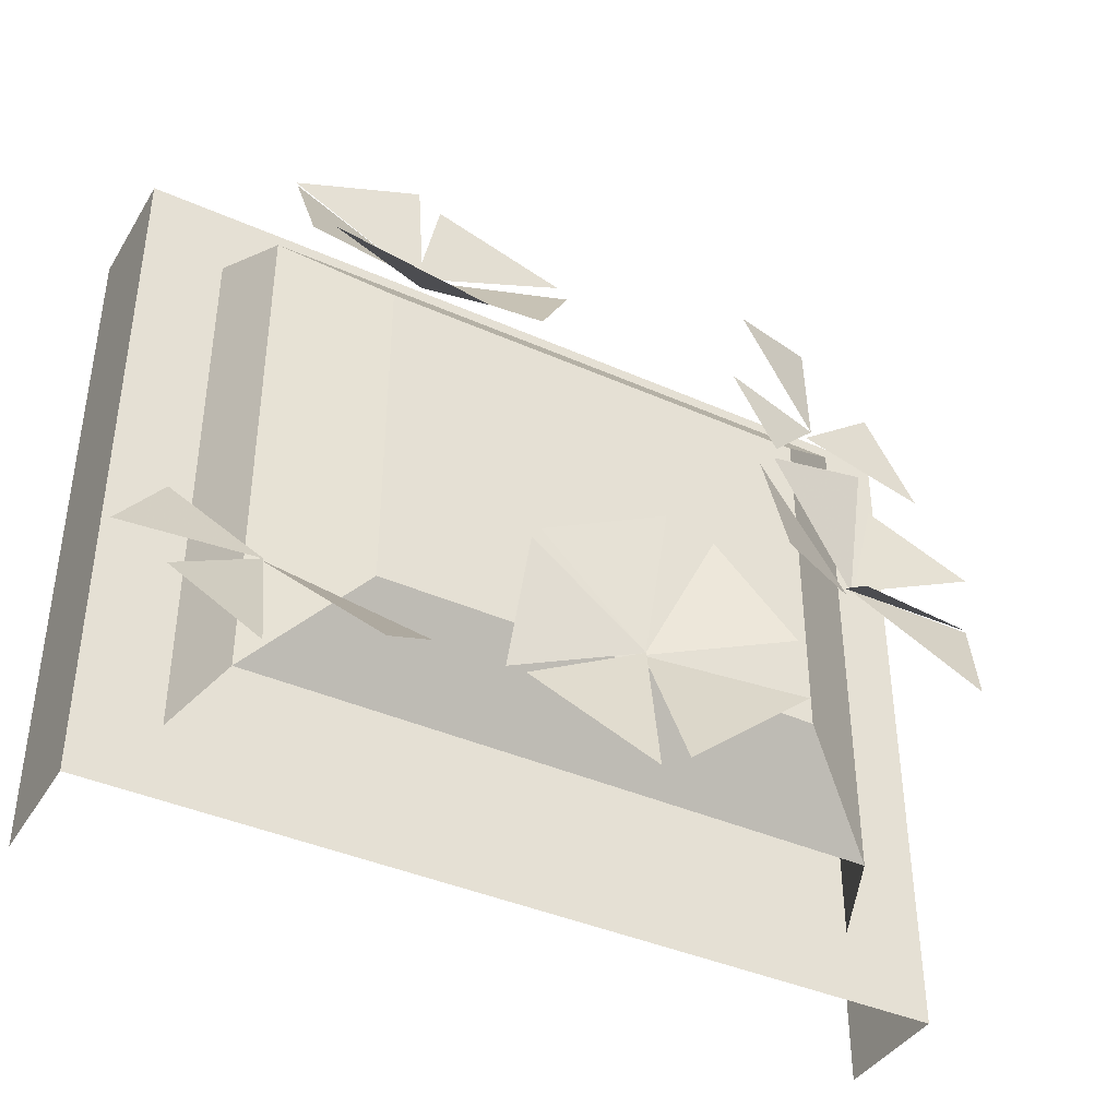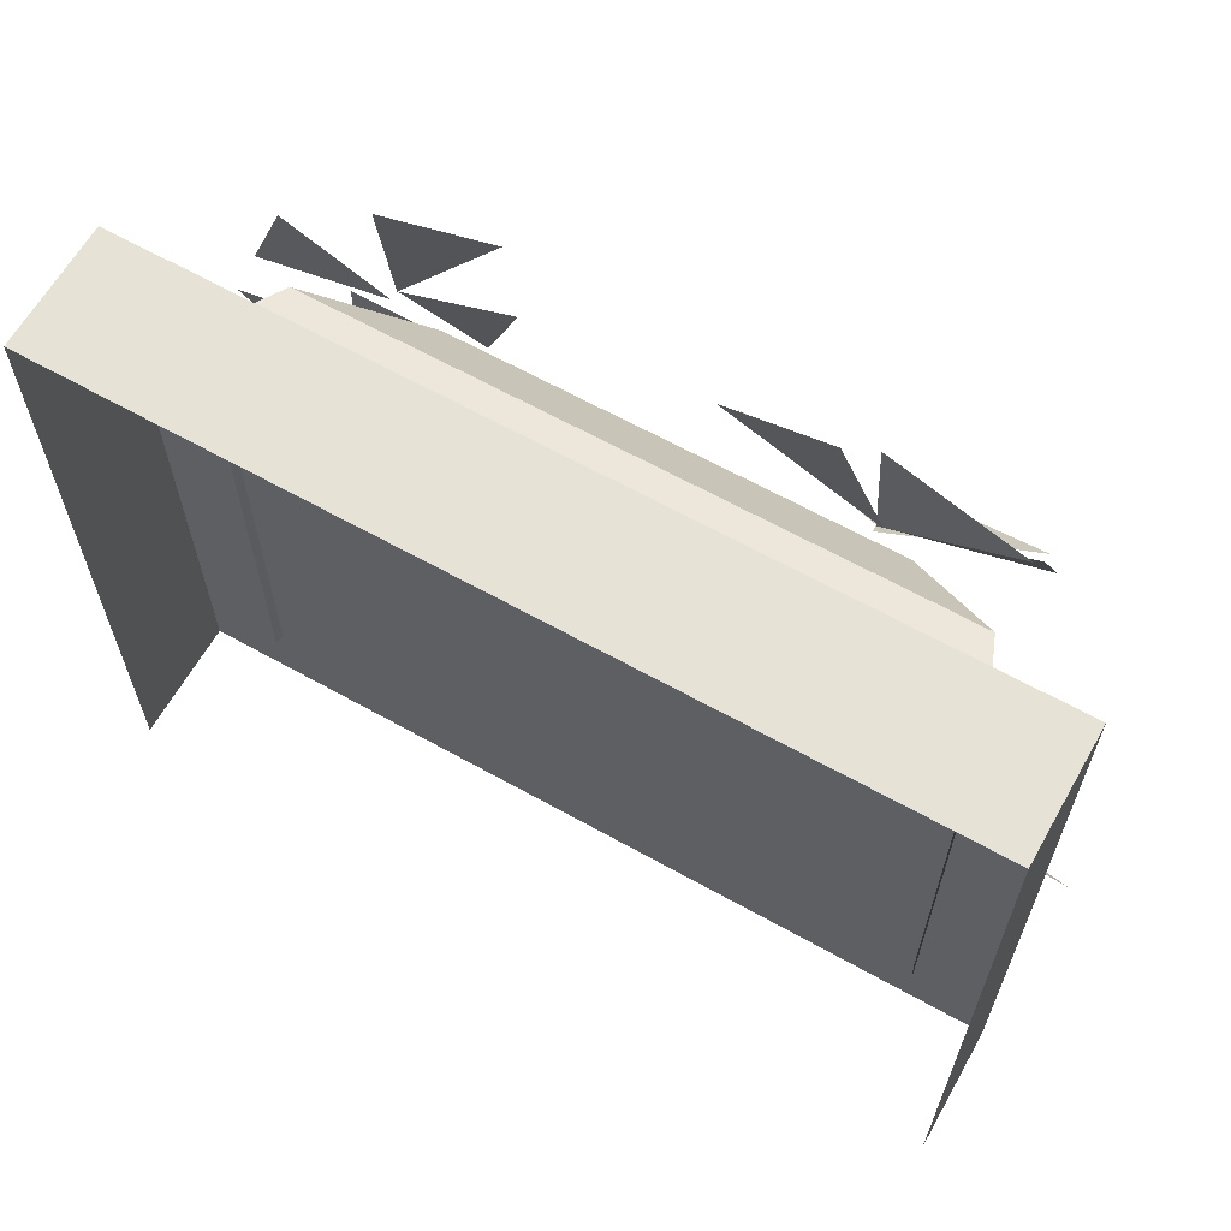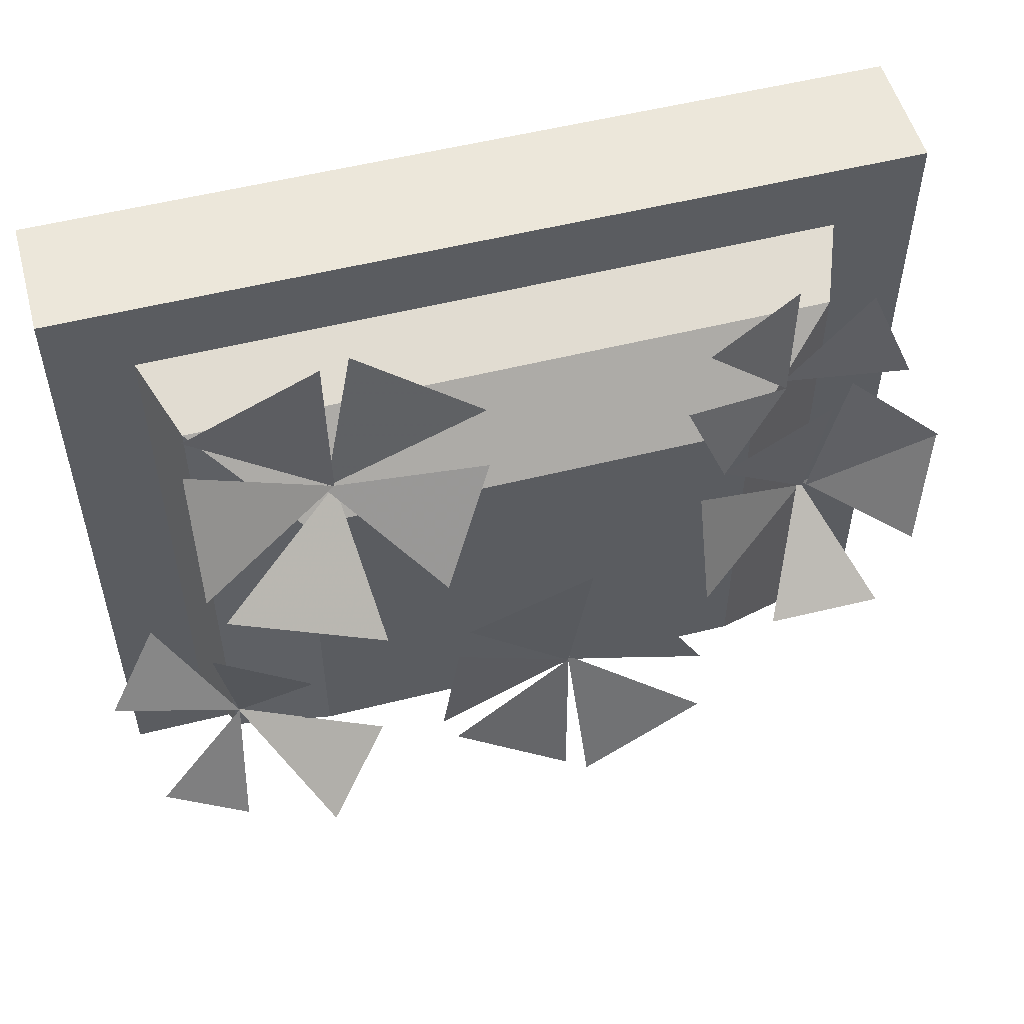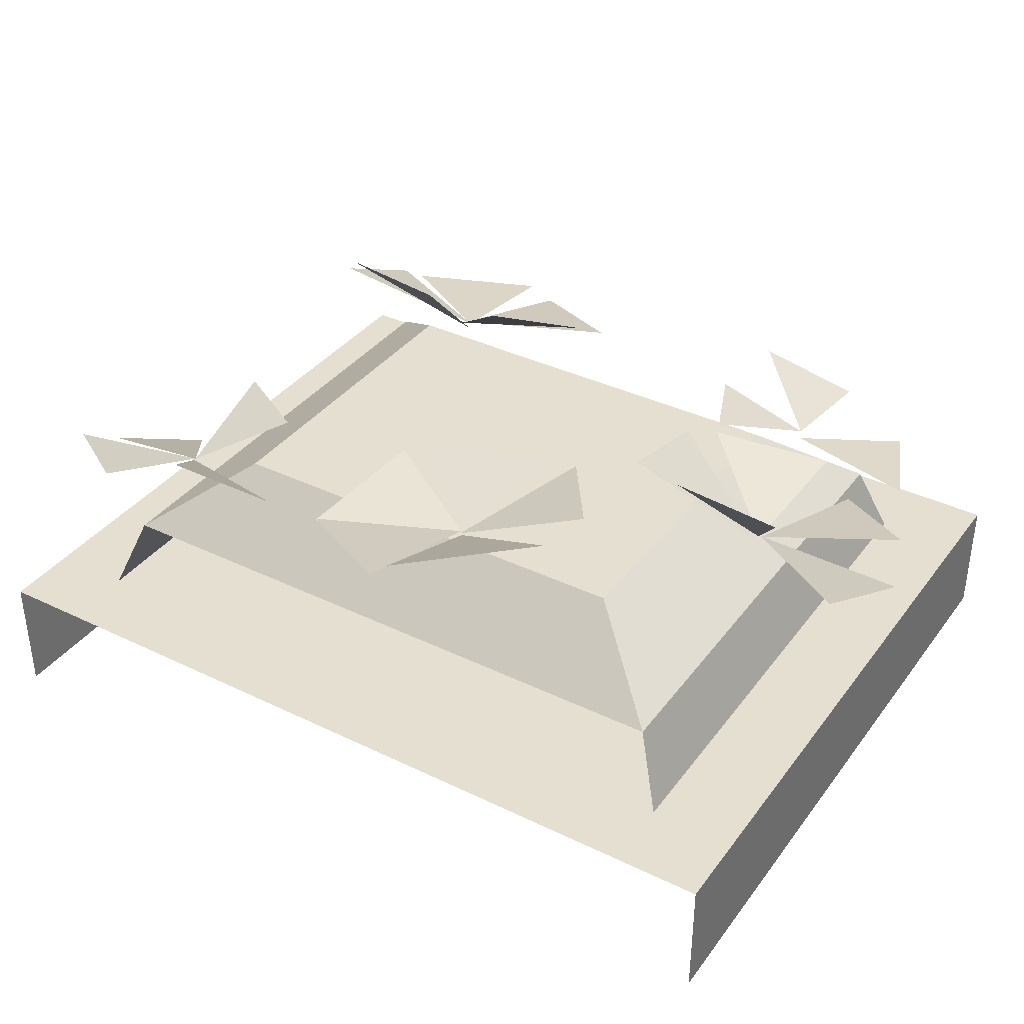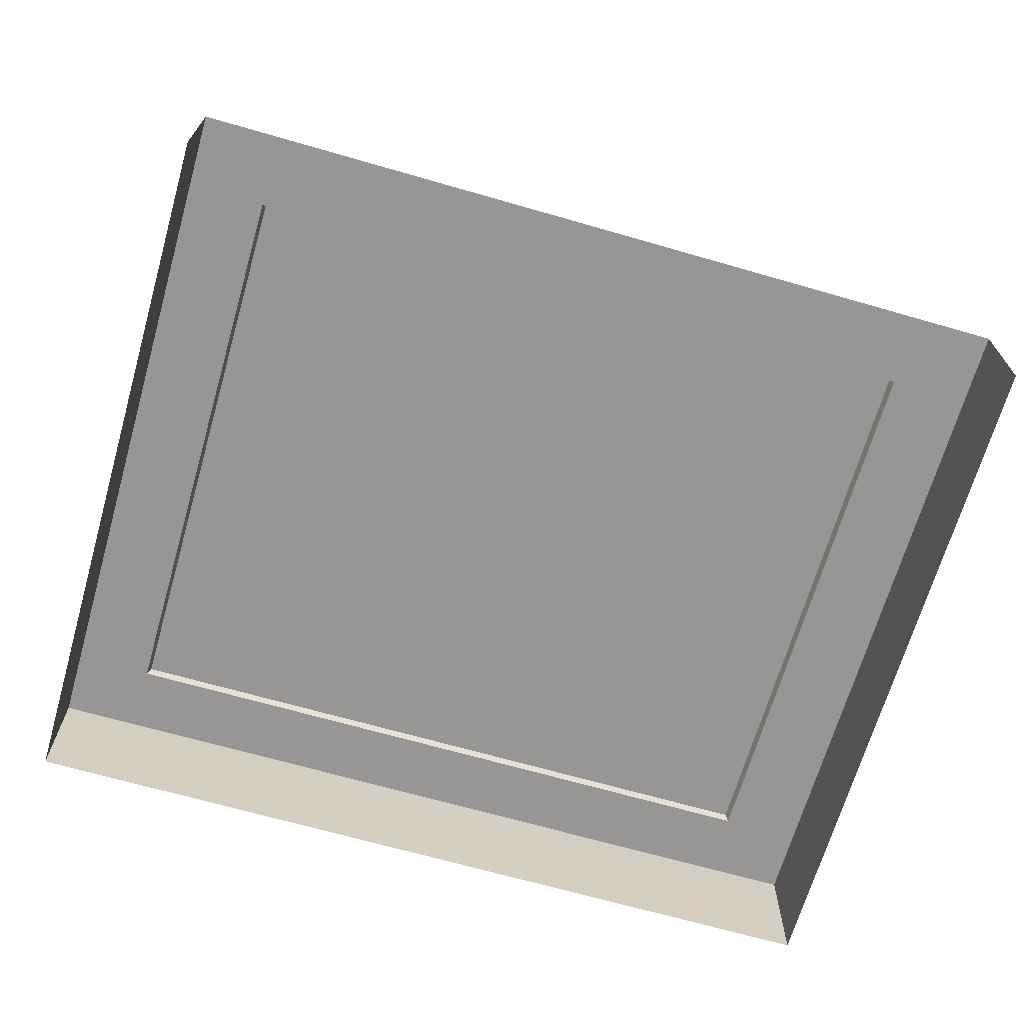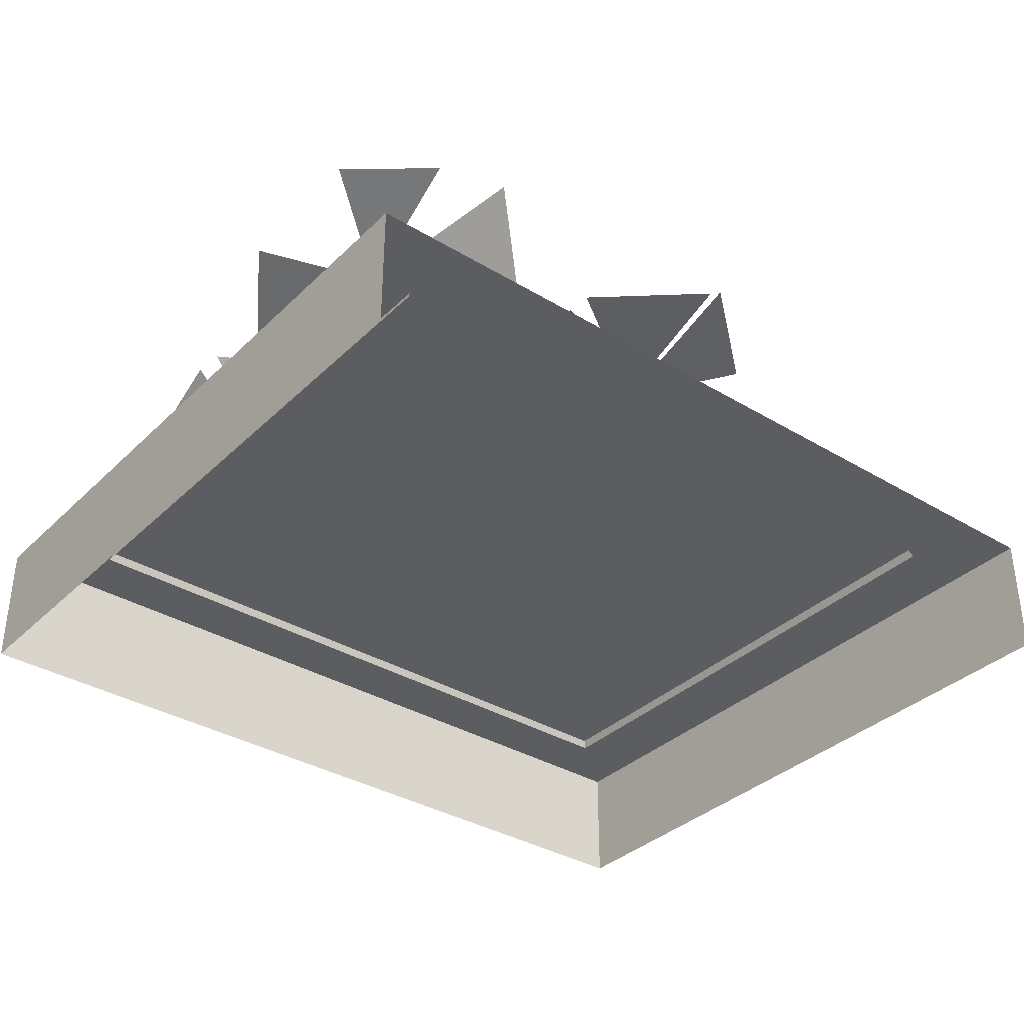
<metadata>
{"format":"obj","ext":"obj","renderer":"f3d","projection":"perspective","resolution":1024,"background":"white","views":[{"elev":-40.1,"azim":151.3,"up":"+Z"},{"elev":63.4,"azim":29.5,"up":"+Z"},{"elev":53.5,"azim":164.9,"up":"+Z"},{"elev":36.6,"azim":-147.9,"up":"+Y"},{"elev":-67.9,"azim":163.9,"up":"+Y"},{"elev":-35.4,"azim":141.4,"up":"+Y"}]}
</metadata>
<code>
v  0.3938 -0.0526 0.3236
v  -0.3925 -0.0526 -0.3263
v  -0.3925 -0.0526 0.3236
v  0.3938 -0.0526 -0.3263
v  0.3938 -0.1683 -0.3263
v  0.3938 -0.1683 0.3236
v  -0.3925 -0.1683 0.3236
v  -0.3925 -0.1683 -0.3263
v  0.3031 0.1287 0.1439
v  0.1768 0.0722 0.1938
v  0.3016 0.0748 0.2498
v  0.1501 0.0454 0.3234
v  0.1828 0.0718 0.1951
v  0.0415 0.0728 0.2537
v  0.0461 0.0989 0.2123
v  0.1865 0.0704 0.193
v  0.0966 0.1476 0.1158
v  0.1567 0.1683 0.0868
v  0.1758 0.0686 0.1901
v  0.2904 0.1465 0.1336
v  -0.1474 0.094 0.2876
v  -0.2311 0.0721 0.196
v  -0.2362 0.0612 0.3073
v  -0.3142 0.0488 0.2662
v  -0.2311 0.0637 0.196
v  -0.3556 0.0598 0.1691
v  -0.1703 0.0994 0.1259
v  -0.231 0.0724 0.196
v  -0.1348 0.0898 0.2101
v  0.2972 0.0575 0.2736
v  0.1765 0.0723 0.1931
v  0.1763 0.055 0.3263
v  -0.1714 0.0934 0.1201
v  -0.2691 0.0596 0.0251
v  -0.2787 0.0755 0.157
v  -0.4079 0.0463 0.0403
v  -0.2682 0.0578 0.03
v  -0.3835 0.0862 -0.0634
v  -0.3221 0.1477 -0.0611
v  -0.2656 0.055 0.0318
v  -0.2161 0.1511 -0.0541
v  -0.1539 0.1318 -0.0178
v  -0.2674 0.0563 0.0224
v  -0.15 0.1014 0.0965
v  -0.3096 0.0456 0.148
v  -0.2716 0.0605 0.0262
v  -0.3937 0.0725 0.0782
v  -0.0251 0.119 -0.2851
v  -0.0353 0.0841 -0.1481
v  0.0829 0.0984 -0.221
v  0.0644 0.0864 -0.0568
v  -0.0347 0.084 -0.1487
v  -0.0535 0.0942 0.0005
v  -0.0907 0.1085 -0.0262
v  -0.0347 0.082 -0.1492
v  -0.1553 0.1298 -0.1218
v  -0.1533 0.1421 -0.1901
v  -0.0357 0.0796 -0.1481
v  -0.0432 0.1335 -0.2809
v  0.0938 0.0848 -0.2096
v  -0.0354 0.084 -0.1481
v  0.0782 0.0966 -0.079
v  0.4079 0.0288 -0.1443
v  0.2898 0.0519 -0.155
v  0.3575 -0.0003 -0.068
v  0.3073 0.0732 -0.0305
v  0.2187 0.0842 -0.0879
v  0.1547 0.0786 -0.2027
v  0.2914 0.05 -0.1554
v  0.2182 0.1347 -0.2612
v  0.301 0.0994 -0.2719
v  0.2898 0.0521 -0.155
v  0.3775 0.0898 -0.222
v  -0.1997 0.0798 -0.1593
v  0.206 0.0798 0.1555
v  0.206 0.0798 -0.1593
v  -0.1997 0.0798 0.1555
v  0.2935 0.0166 -0.2373
v  -0.2873 0.0166 -0.2373
v  0.2935 0.0166 0.2335
v  0.3226 -0.0602 -0.2609
v  0.3226 -0.0602 0.2571
v  -0.2873 0.0166 0.2335
v  -0.3164 -0.0602 0.2571
v  -0.3164 -0.0602 -0.2609
g city_decor04
f 1 2 3
f 2 1 4
f 1 5 4
f 5 1 6
f 3 6 1
f 6 3 7
f 2 7 3
f 7 2 8
f 9 10 11
f 12 13 14
f 15 16 17
f 18 19 20
f 21 22 23
f 24 25 26
f 27 28 29
f 30 31 32
f 33 34 35
f 36 37 38
f 39 40 41
f 42 43 44
f 45 46 47
f 48 49 50
f 51 52 53
f 54 55 56
f 57 58 59
f 60 61 62
f 63 64 65
f 66 64 67
f 68 69 70
f 71 72 73
f 74 75 76
f 75 74 77
f 78 74 76
f 74 78 79
f 79 77 74
f 76 80 78
f 80 76 75
f 80 81 78
f 81 80 82
f 83 82 80
f 75 83 80
f 83 75 77
f 77 79 83
f 82 83 84
f 79 84 83
f 84 79 85

</code>
